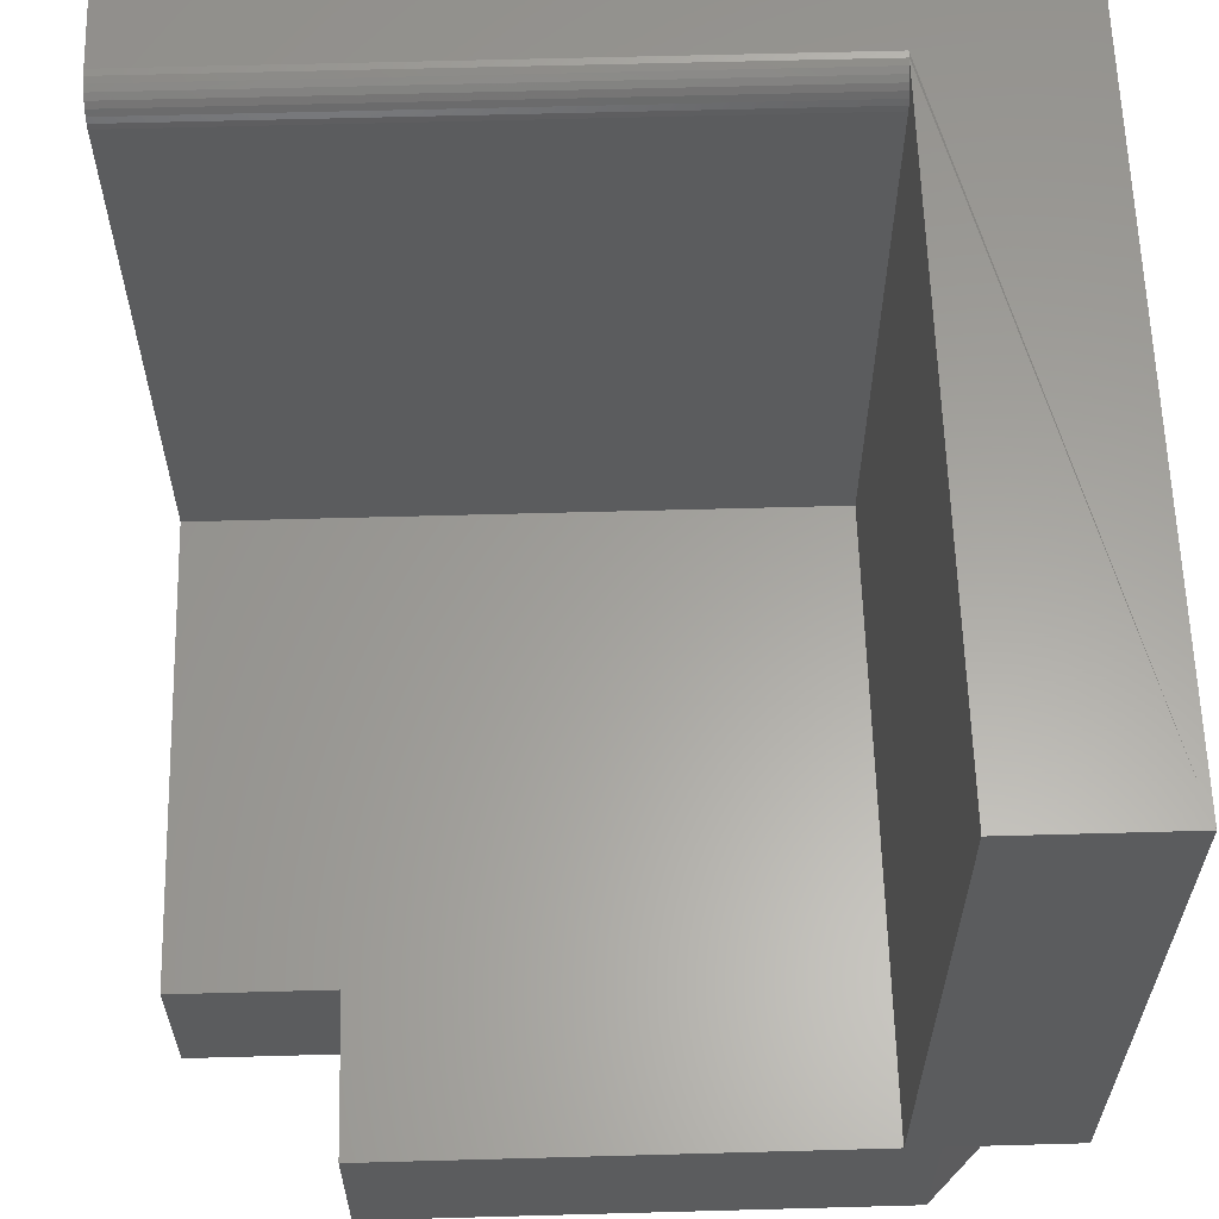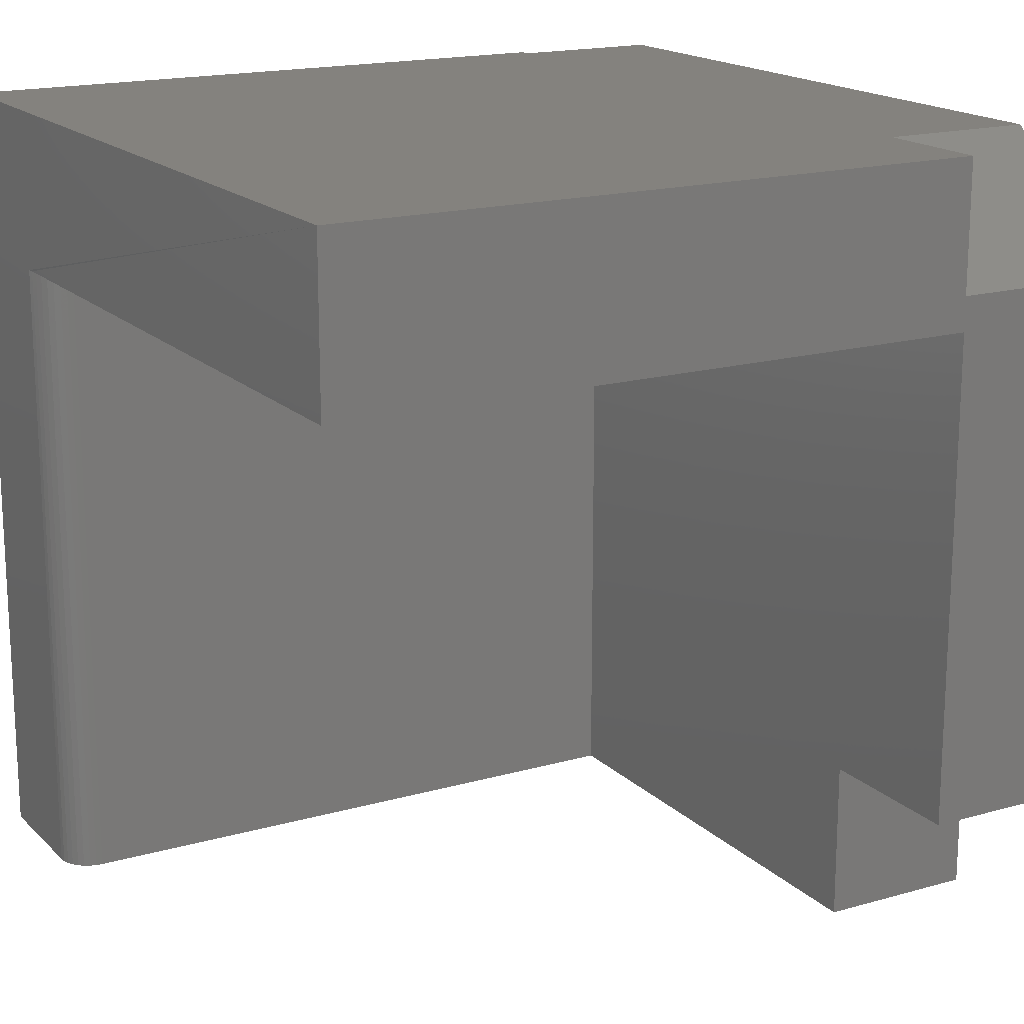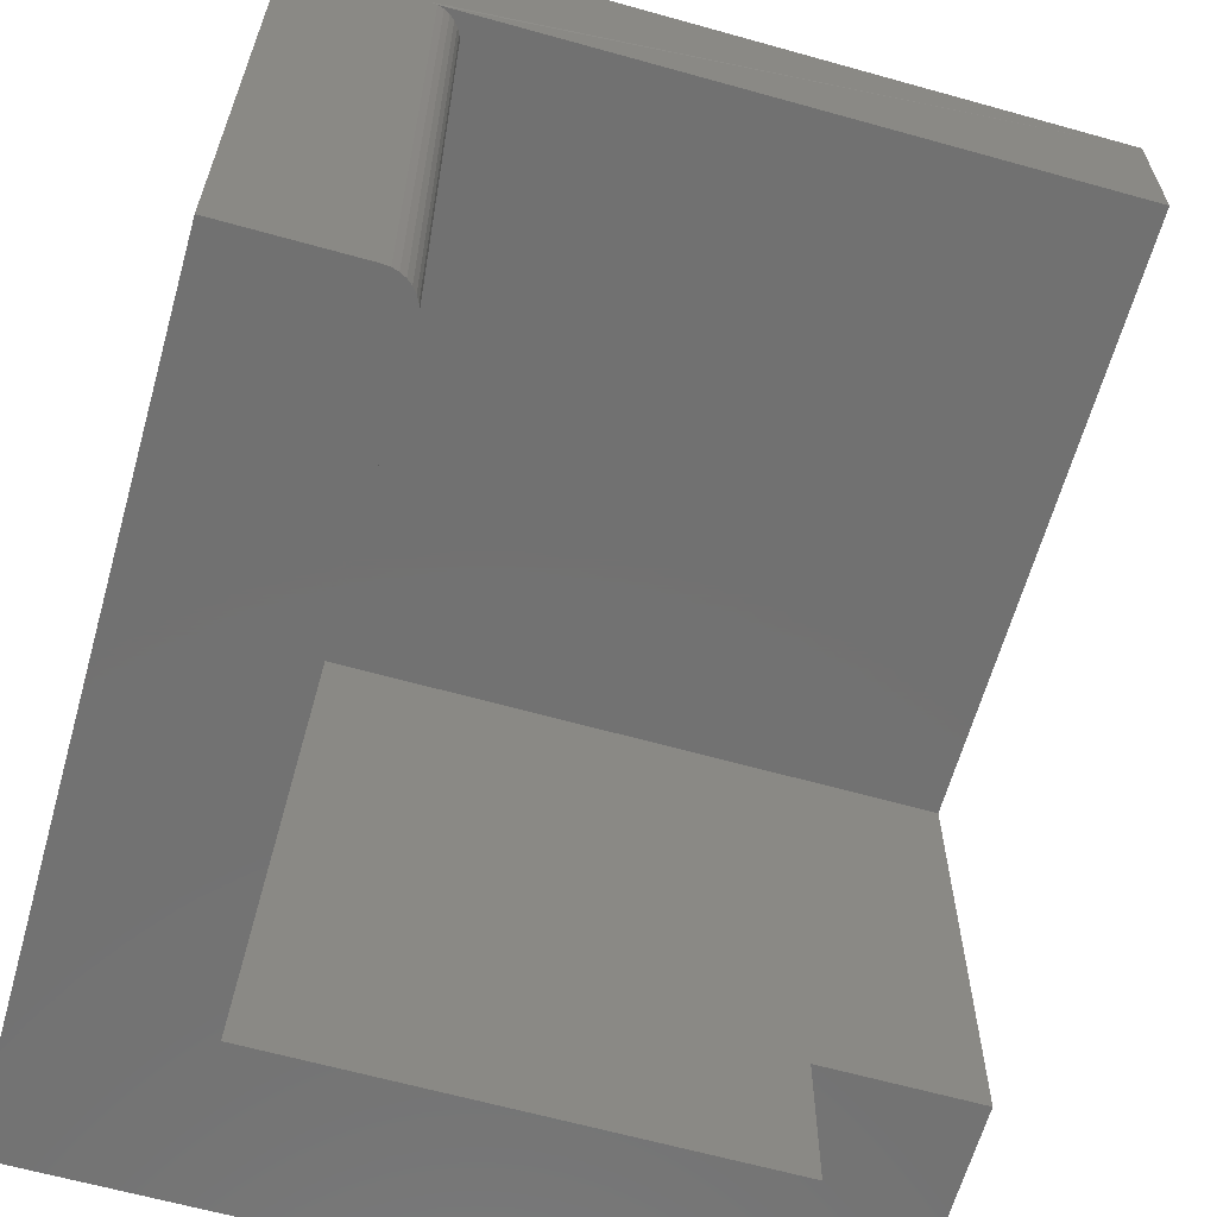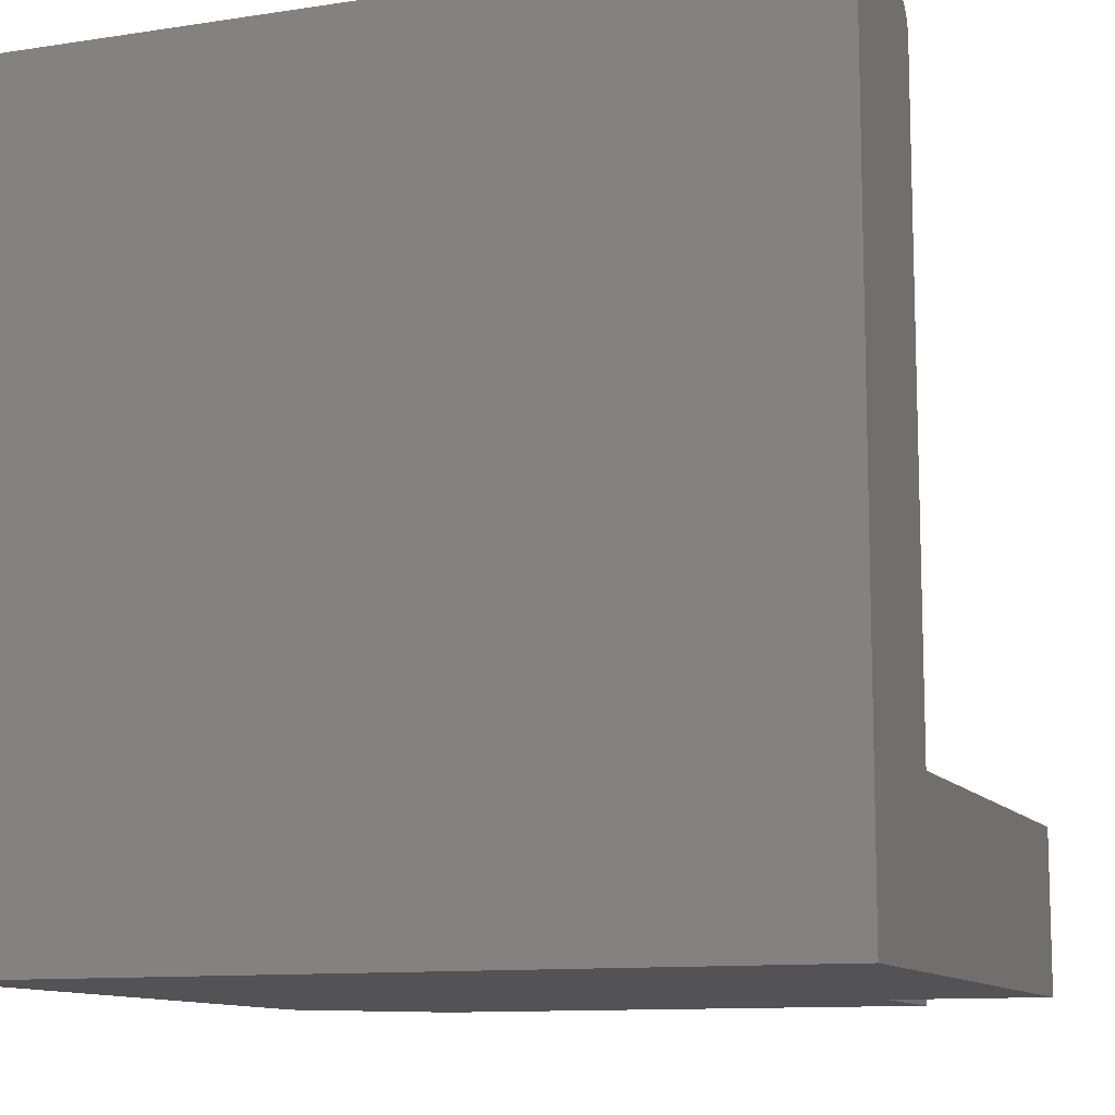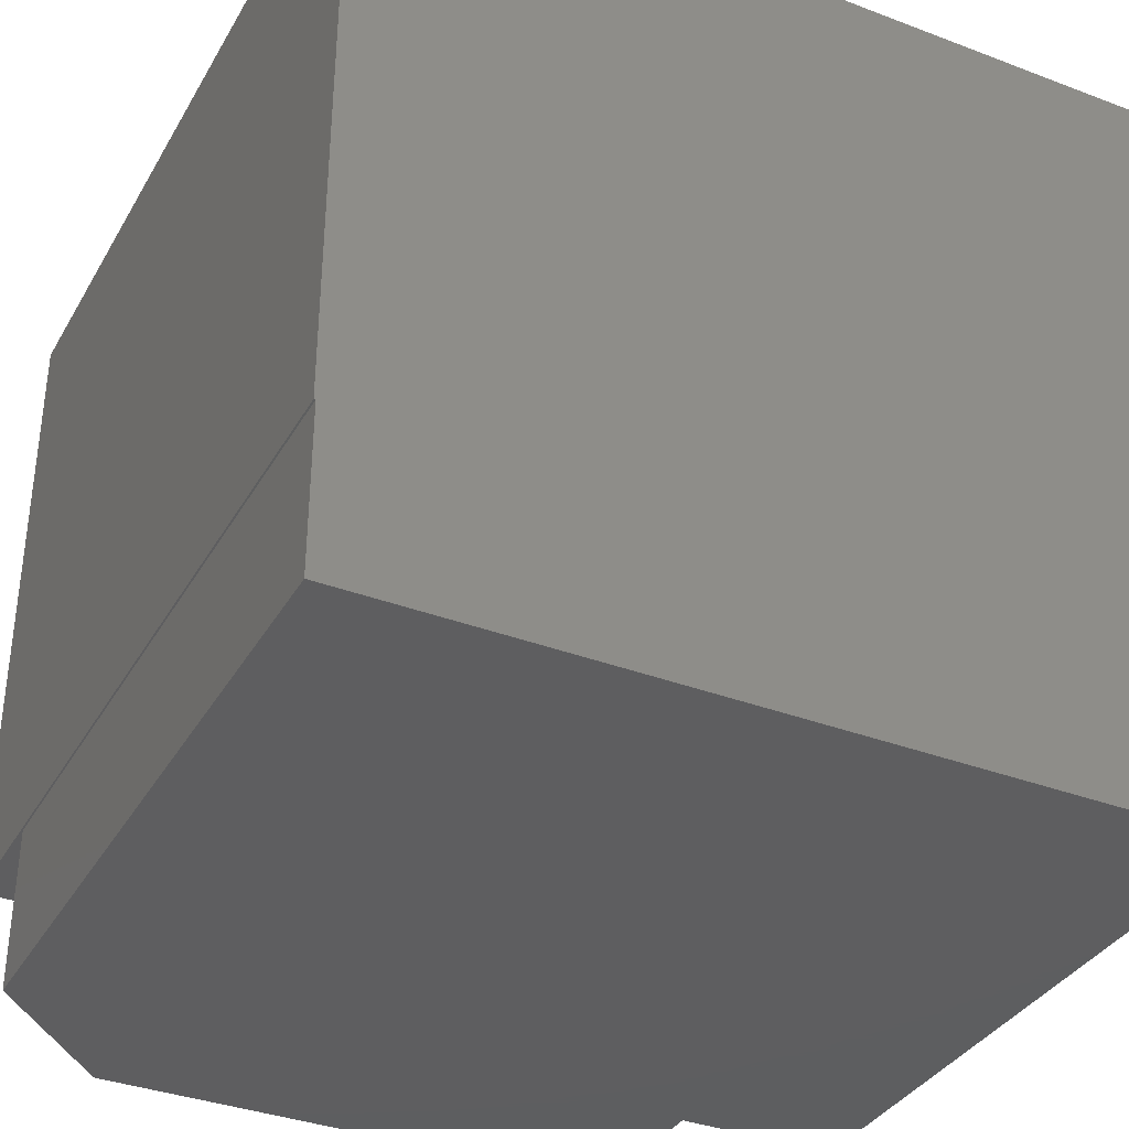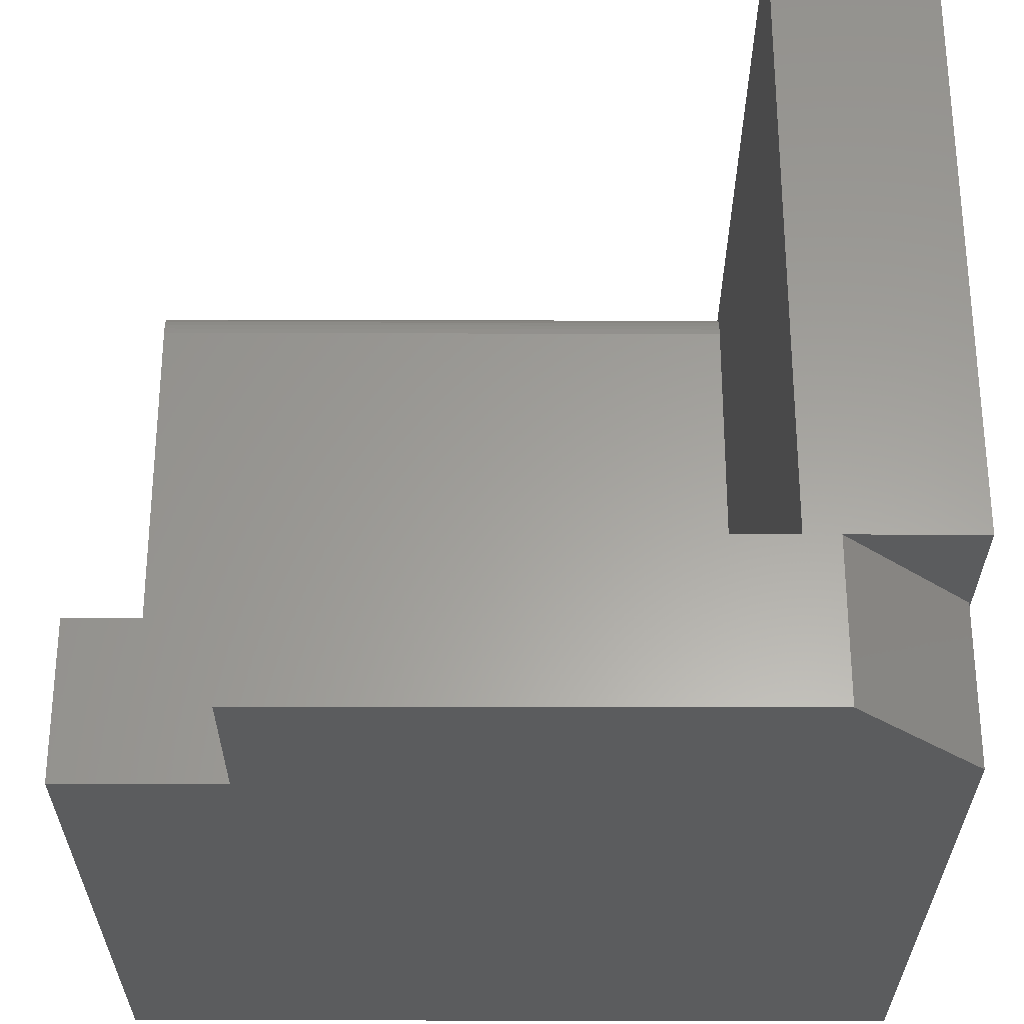
<metadata>
{"format":"stl","ext":"stl","renderer":"f3d","projection":"perspective","resolution":1024,"background":"white","views":[{"elev":61.4,"azim":88.4,"up":"+Z"},{"elev":17.3,"azim":60.4,"up":"+Y"},{"elev":-63.5,"azim":-15.8,"up":"+Y"},{"elev":-11.0,"azim":-69.2,"up":"+Z"},{"elev":-35.9,"azim":-116.5,"up":"+Z"},{"elev":-28.9,"azim":89.8,"up":"+Z"}]}
</metadata>
<code>
# stl→obj: 40 verts, 76 faces
v 0.75 -0.6016 0.1484
v 0.6016 -0.6016 0.1484
v 0.75 -0.6016 0
v 0.6016 -0.6016 0
v 0.6016 -0.75 0.1484
v 0.6016 -0.75 0
v 0.75 -0.1172 0
v 0 -0.75 0
v 0 0 0
v 0.6328 0 0
v 0.152 -0.75 0.1484
v 0.152 -0.1484 0.1484
v 0.75 -0.1484 0.1484
v 0.152 -0.75 0.7188
v 0.1514 -0.75 0.7248
v 0.1496 -0.75 0.7307
v 0.1207 -0.75 0.75
v 0 -0.75 0.75
v 0.1467 -0.75 0.7361
v 0.1428 -0.75 0.7408
v 0.1381 -0.75 0.7447
v 0.1327 -0.75 0.7476
v 0.1268 -0.75 0.7494
v 0.75 -0.1172 0.1484
v 0.75 -0.1484 0.75
v 0.75 0.001563 0.75
v 0.75 0.001563 0.1484
v 0.152 -0.1484 0.7188
v 0 0.001563 0.75
v 0.1207 -0.1484 0.75
v 0.1268 -0.1484 0.7494
v 0.1327 -0.1484 0.7476
v 0.1381 -0.1484 0.7447
v 0.1428 -0.1484 0.7408
v 0.1467 -0.1484 0.7361
v 0.1496 -0.1484 0.7307
v 0.1514 -0.1484 0.7248
v 0 0.001563 0.1484
v 0 0 0.1484
v 0.6328 0 0.1484
f 1 2 3
f 3 2 4
f 2 5 4
f 4 5 6
f 4 7 3
f 8 9 6
f 6 9 4
f 9 10 4
f 4 10 7
f 11 5 12
f 12 5 2
f 12 2 13
f 13 2 1
f 14 15 16
f 8 17 18
f 11 14 16
f 11 16 19
f 11 19 20
f 11 20 21
f 11 21 22
f 11 22 23
f 11 23 17
f 11 17 8
f 11 8 6
f 11 6 5
f 7 24 25
f 7 25 13
f 7 13 1
f 7 1 3
f 25 24 26
f 26 24 27
f 11 12 14
f 14 12 28
f 26 29 30
f 26 30 31
f 26 31 25
f 18 17 29
f 29 17 30
f 13 28 12
f 25 31 32
f 25 32 33
f 25 33 34
f 25 34 35
f 25 35 36
f 25 36 37
f 25 37 28
f 25 28 13
f 26 27 29
f 29 27 38
f 14 28 15
f 15 28 37
f 15 37 16
f 16 37 36
f 16 36 19
f 19 36 35
f 19 35 20
f 20 35 34
f 20 34 21
f 21 34 33
f 21 33 22
f 22 33 32
f 22 32 23
f 23 32 31
f 23 31 17
f 17 31 30
f 29 38 39
f 9 8 39
f 39 8 18
f 39 18 29
f 27 24 40
f 27 40 39
f 27 39 38
f 7 10 24
f 24 10 40
f 40 10 39
f 39 10 9

</code>
